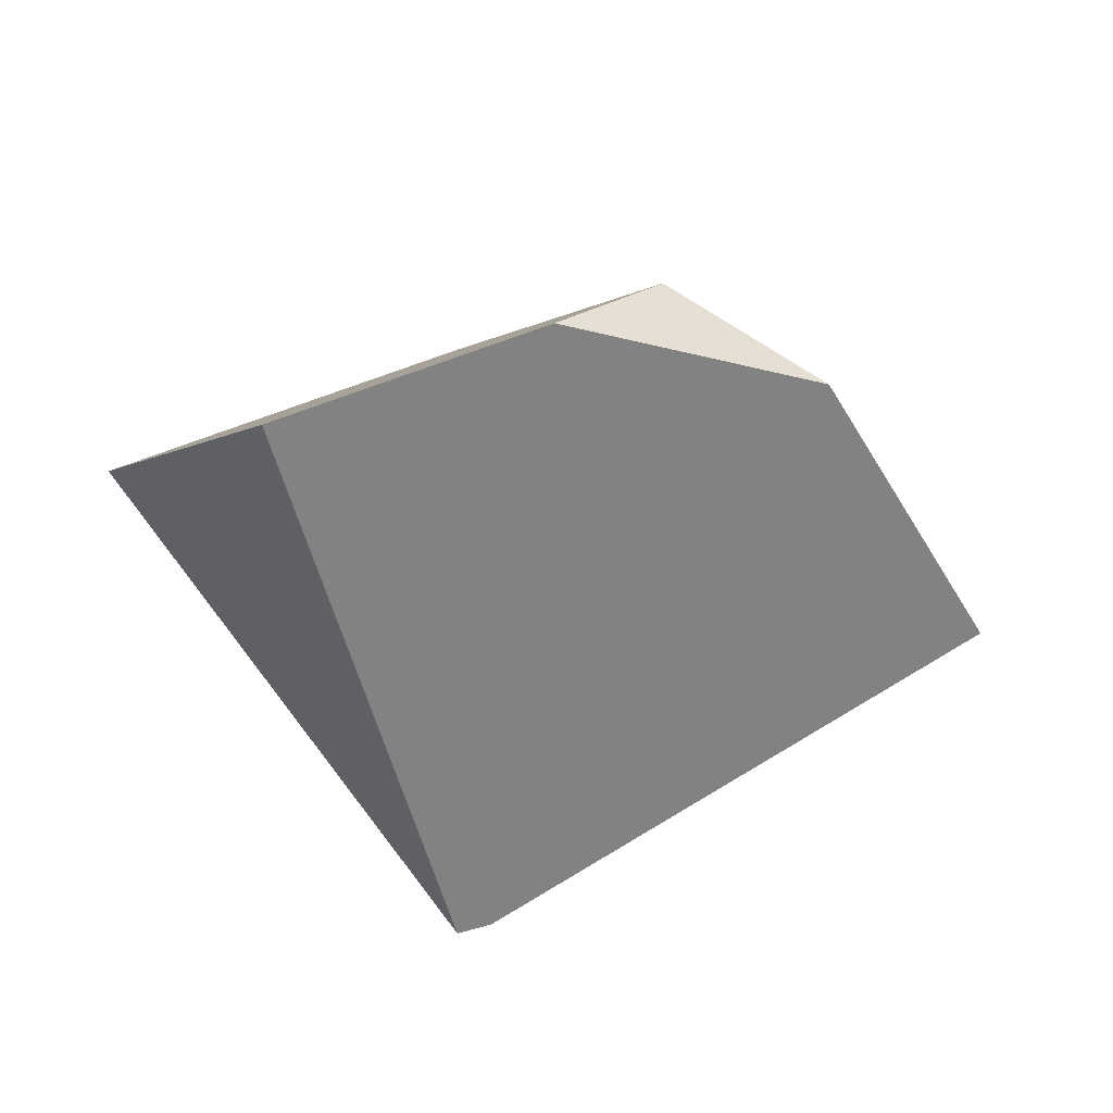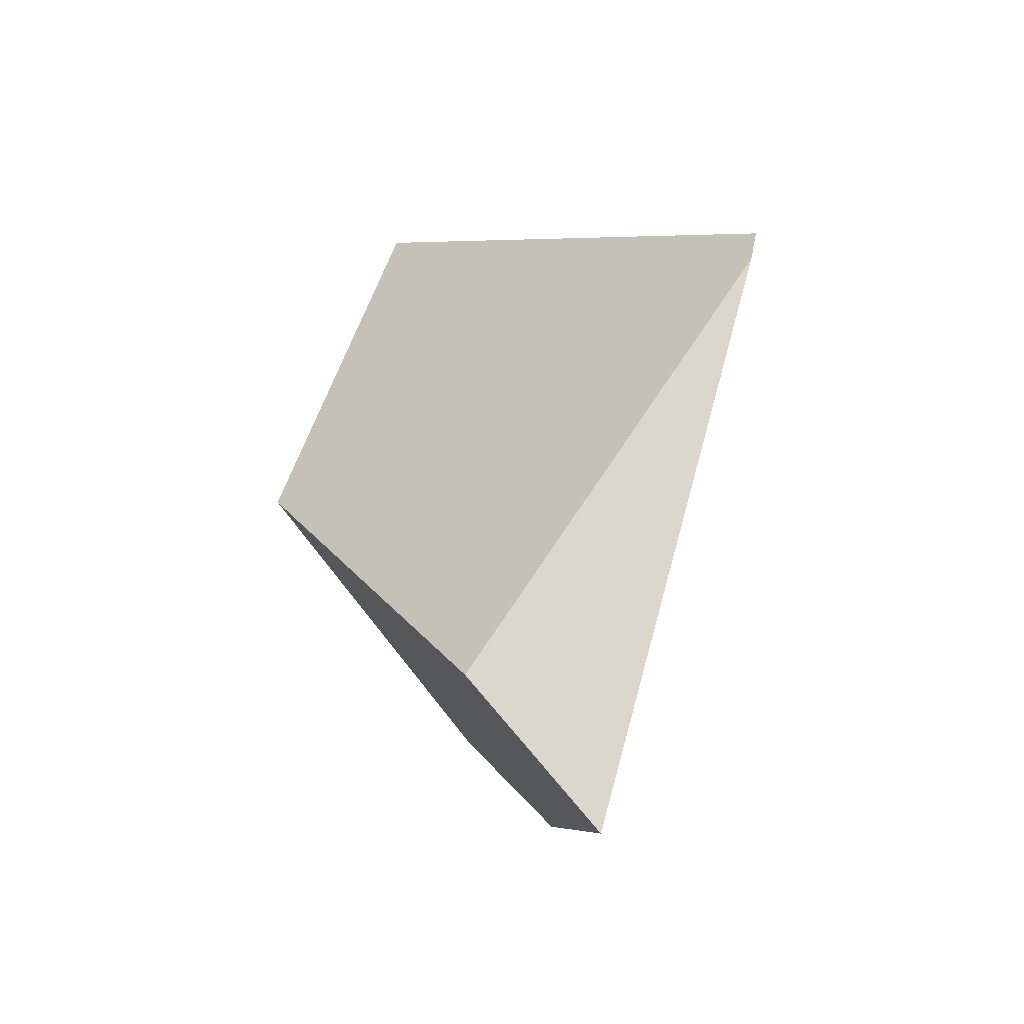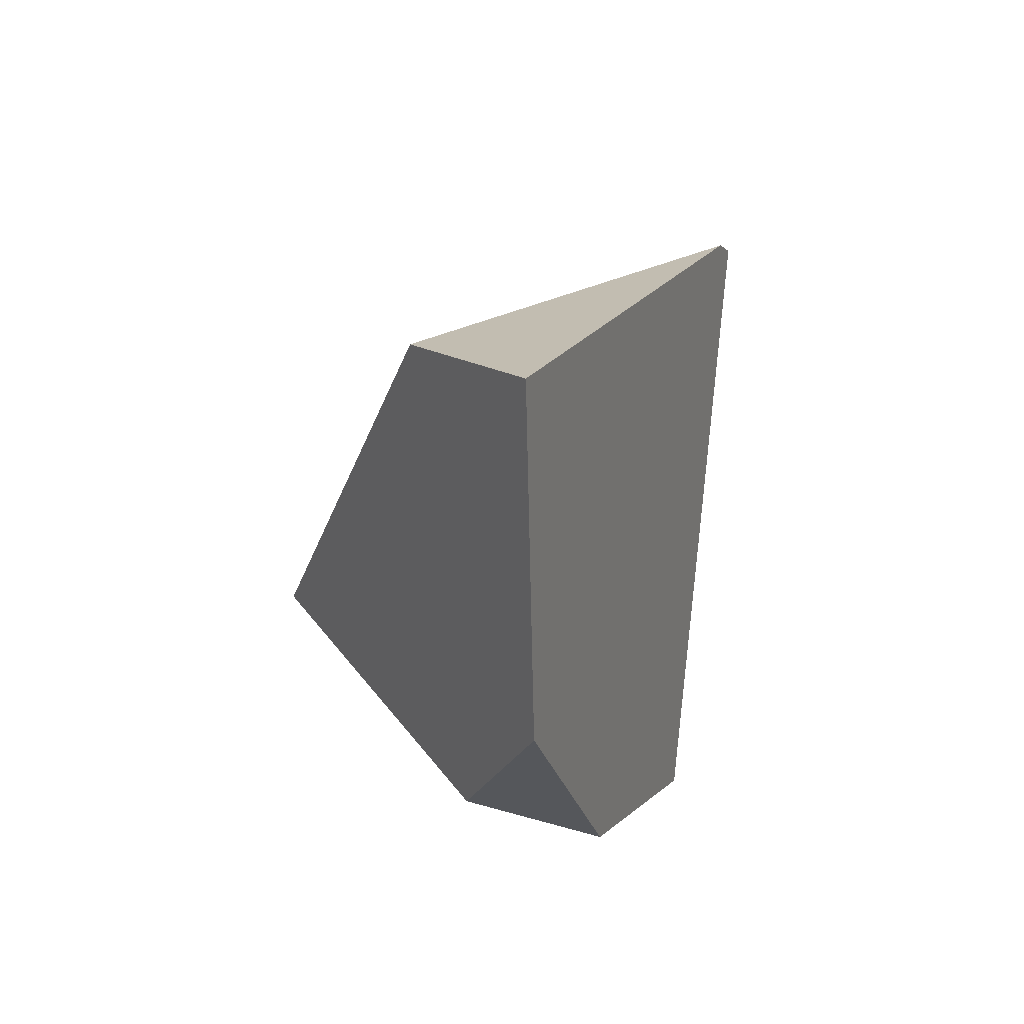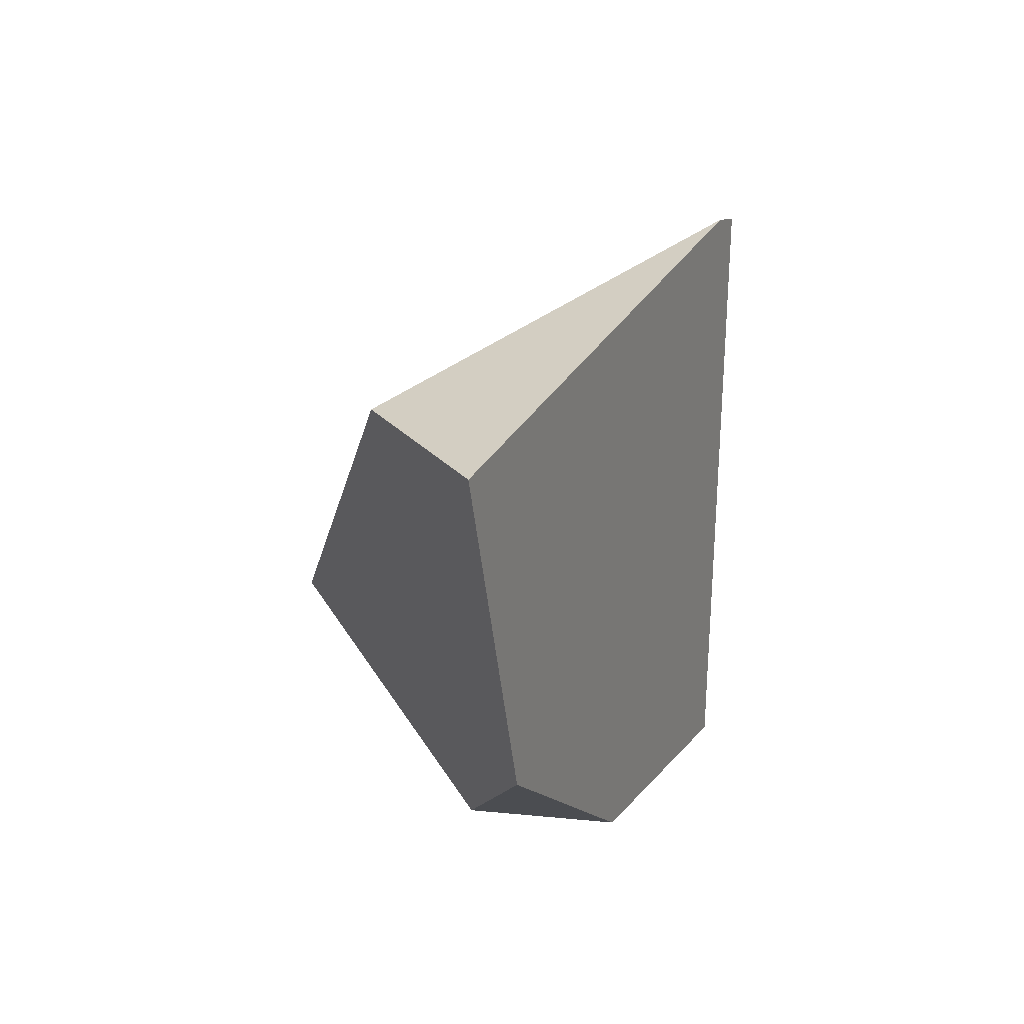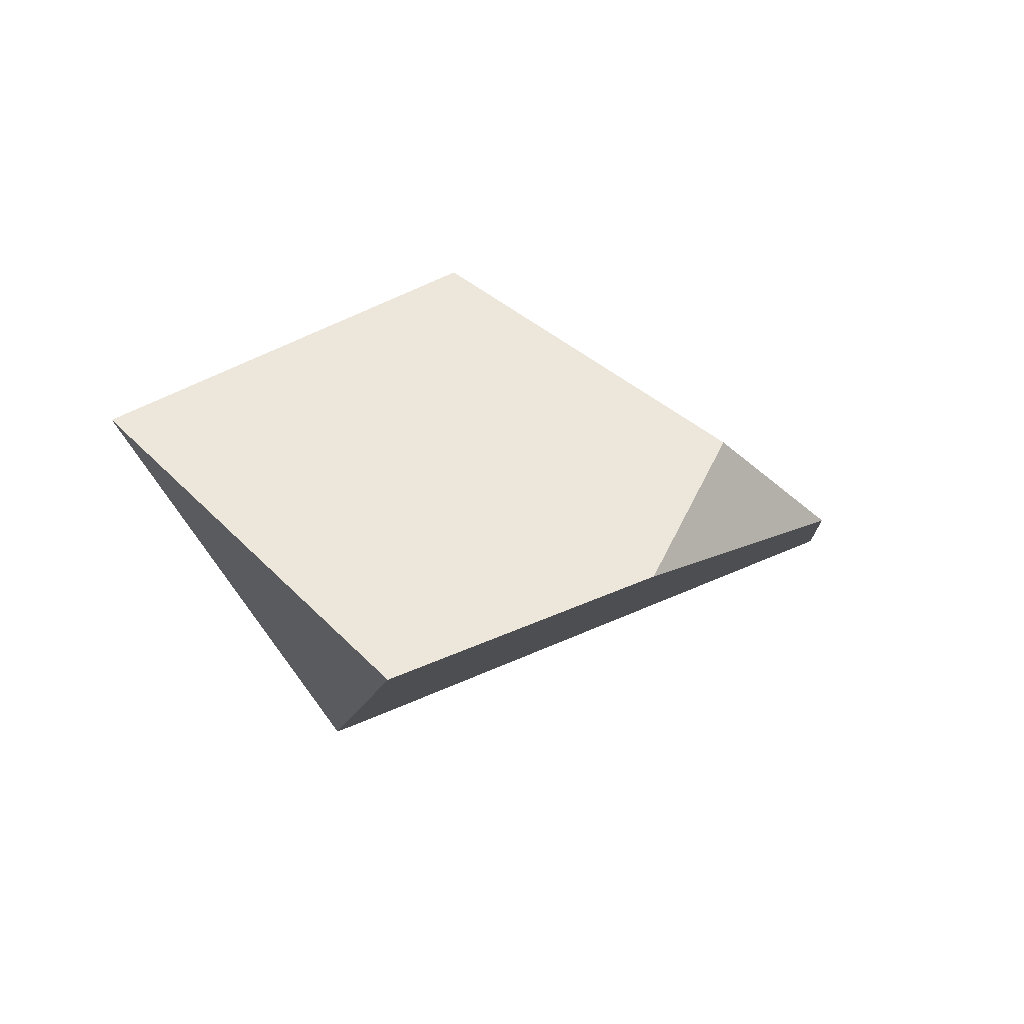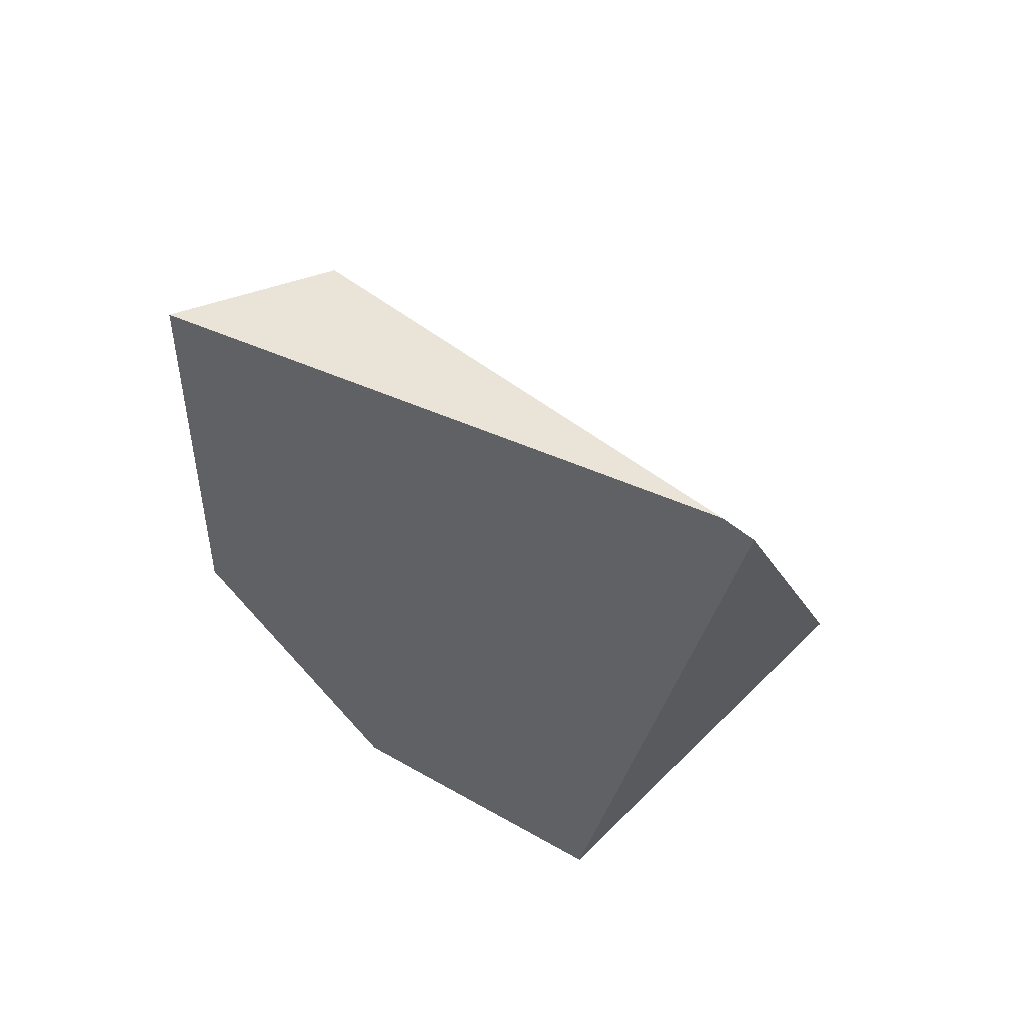
<metadata>
{"format":"obj","ext":"obj","renderer":"f3d","projection":"perspective","resolution":1024,"background":"white","views":[{"elev":-50.8,"azim":-24.4,"up":"+Z"},{"elev":28.8,"azim":80.6,"up":"+Y"},{"elev":-26.9,"azim":89.6,"up":"+Y"},{"elev":-15.7,"azim":96.0,"up":"+Y"},{"elev":-5.9,"azim":-47.7,"up":"+Z"},{"elev":-43.8,"azim":127.2,"up":"+Z"}]}
</metadata>
<code>
v 0.1528 -0.2396 0.004845
v 0.01073 -0.2396 0.05878
v -0.08258 -0.2396 -0.05653
v -0.07393 -0.01338 0.2207
v 0.01073 -0.2396 0.05878
v 0.1528 -0.2396 0.004845
v 0.4002 -0.06016 0.01388
v 0.3021 0.0277 0.1015
v -0.08258 -0.2396 -0.05653
v 0.01073 -0.2396 0.05878
v -0.07393 -0.01338 0.2207
v -0.328 0.1316 0.07736
v -0.2591 -0.1239 -0.1383
v 0.06174 0.2761 -0.1783
v -0.328 0.1316 0.07736
v -0.07393 -0.01338 0.2207
v 0.3021 0.0277 0.1015
v 0.0875 0.2647 -0.1681
v -0.2591 -0.1239 -0.1383
v -0.328 0.1316 0.07736
v 0.06174 0.2761 -0.1783
v 0.0875 0.2647 -0.1681
v 0.3021 0.0277 0.1015
v 0.4002 -0.06016 0.01388
v 0.1528 -0.2396 0.004845
v -0.08258 -0.2396 -0.05653
v -0.2591 -0.1239 -0.1383
v 0.06174 0.2761 -0.1783
v 0.0875 0.2647 -0.1681
v 0.4002 -0.06016 0.01388
f 9 10 11 12 13
f 19 20 21
f 14 15 16 17 18
f 1 2 3
f 25 26 27 28 29 30
f 4 5 6 7 8
f 22 23 24

</code>
